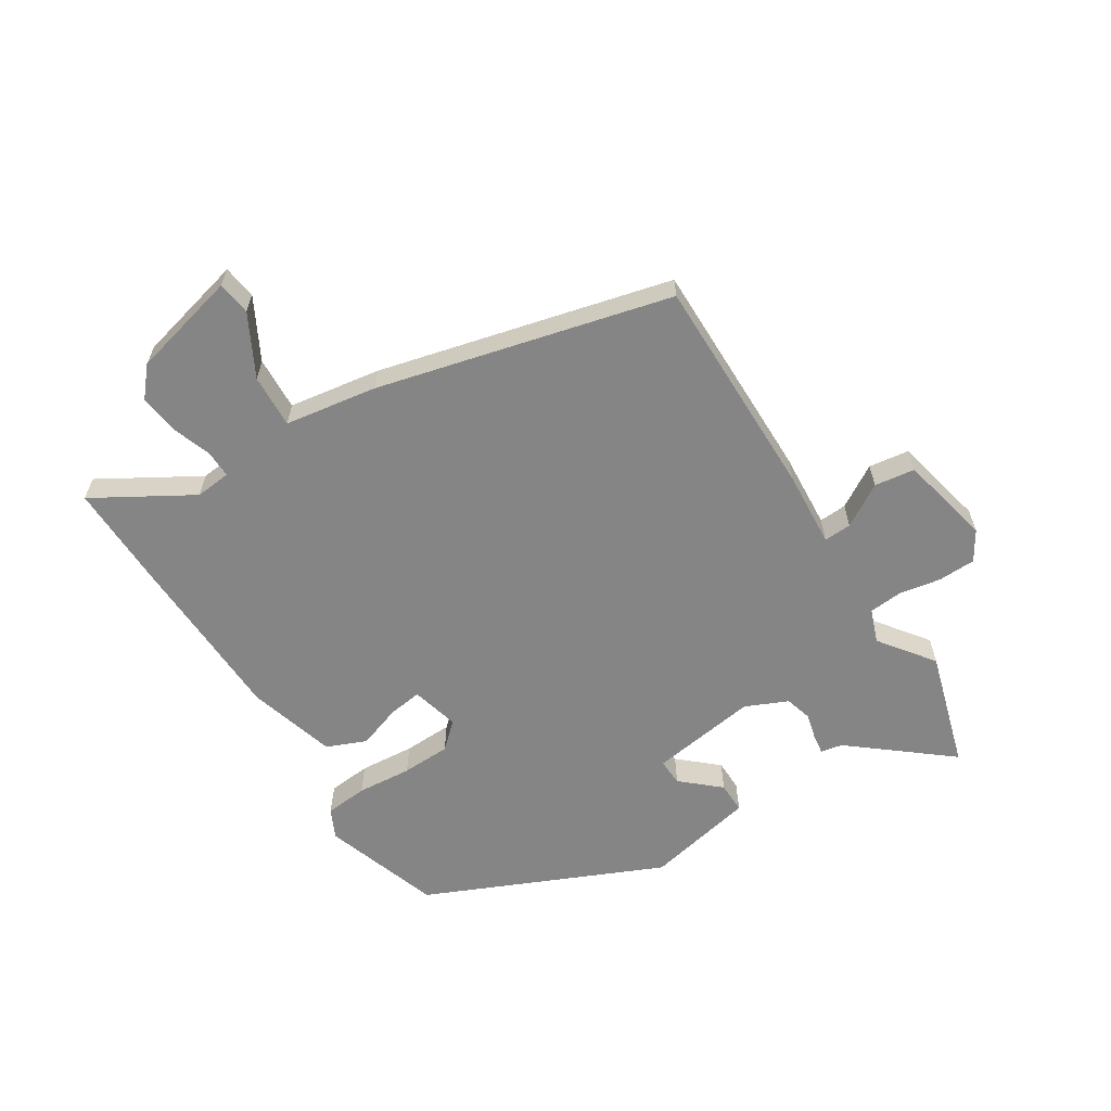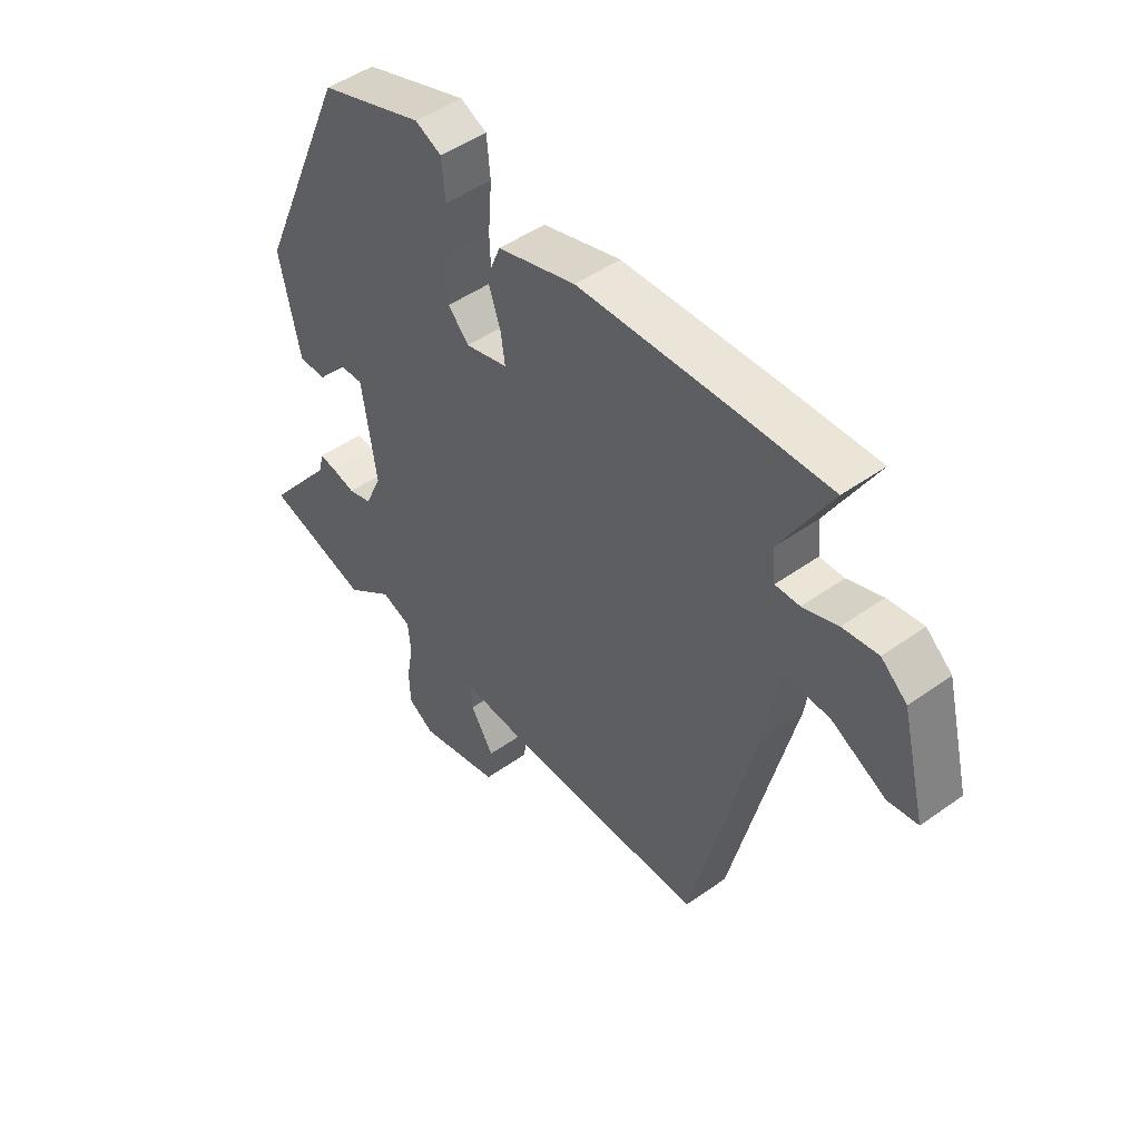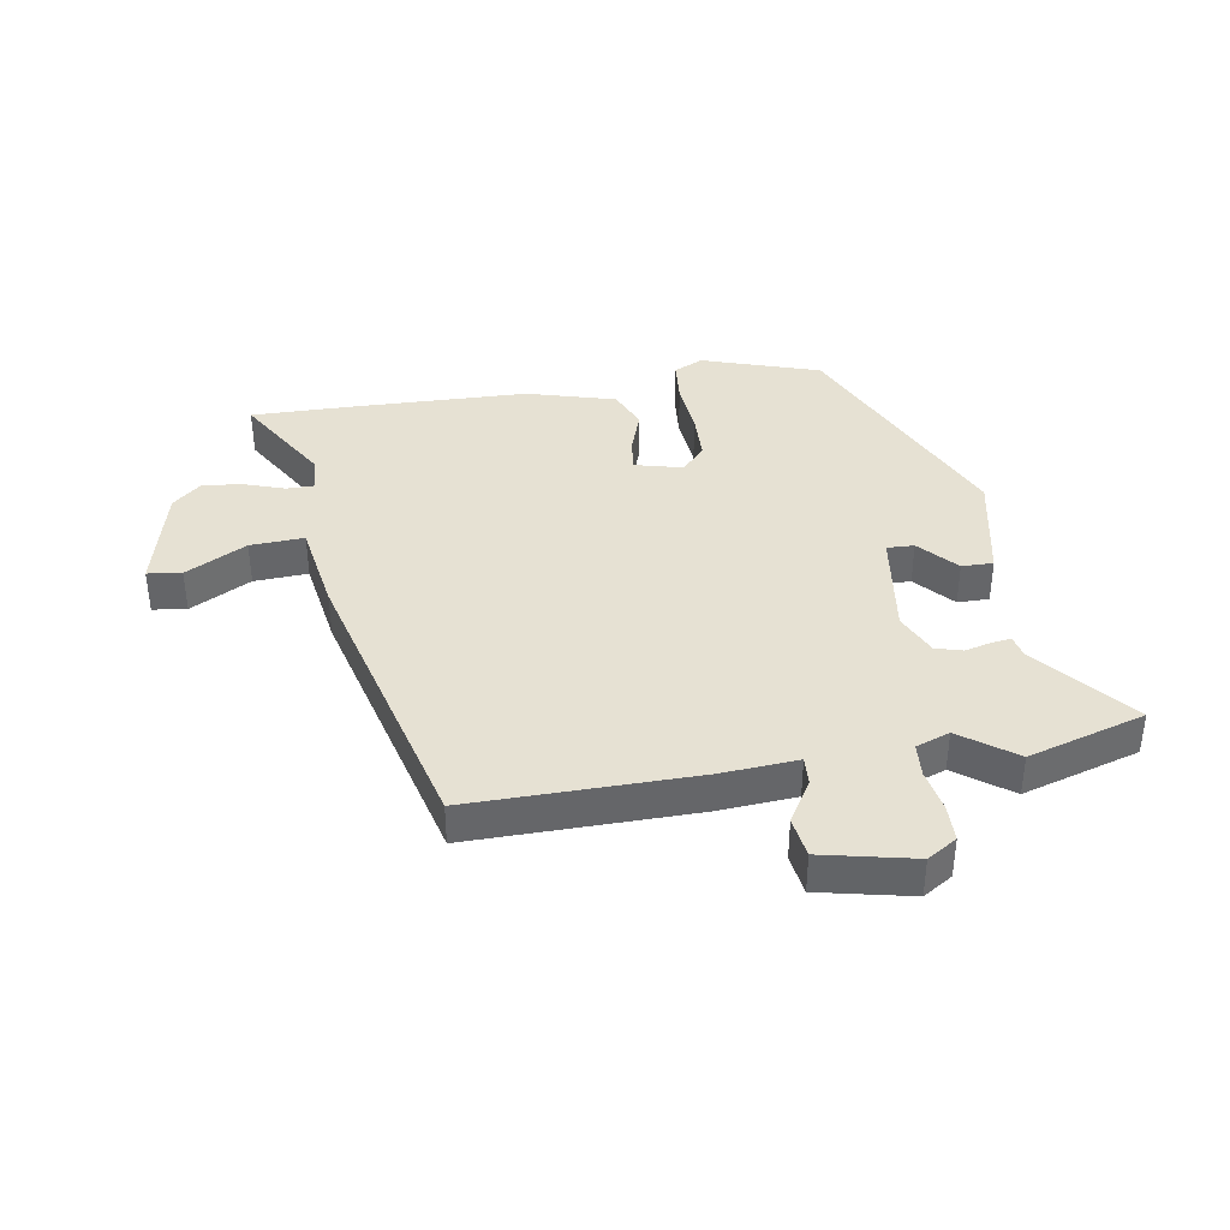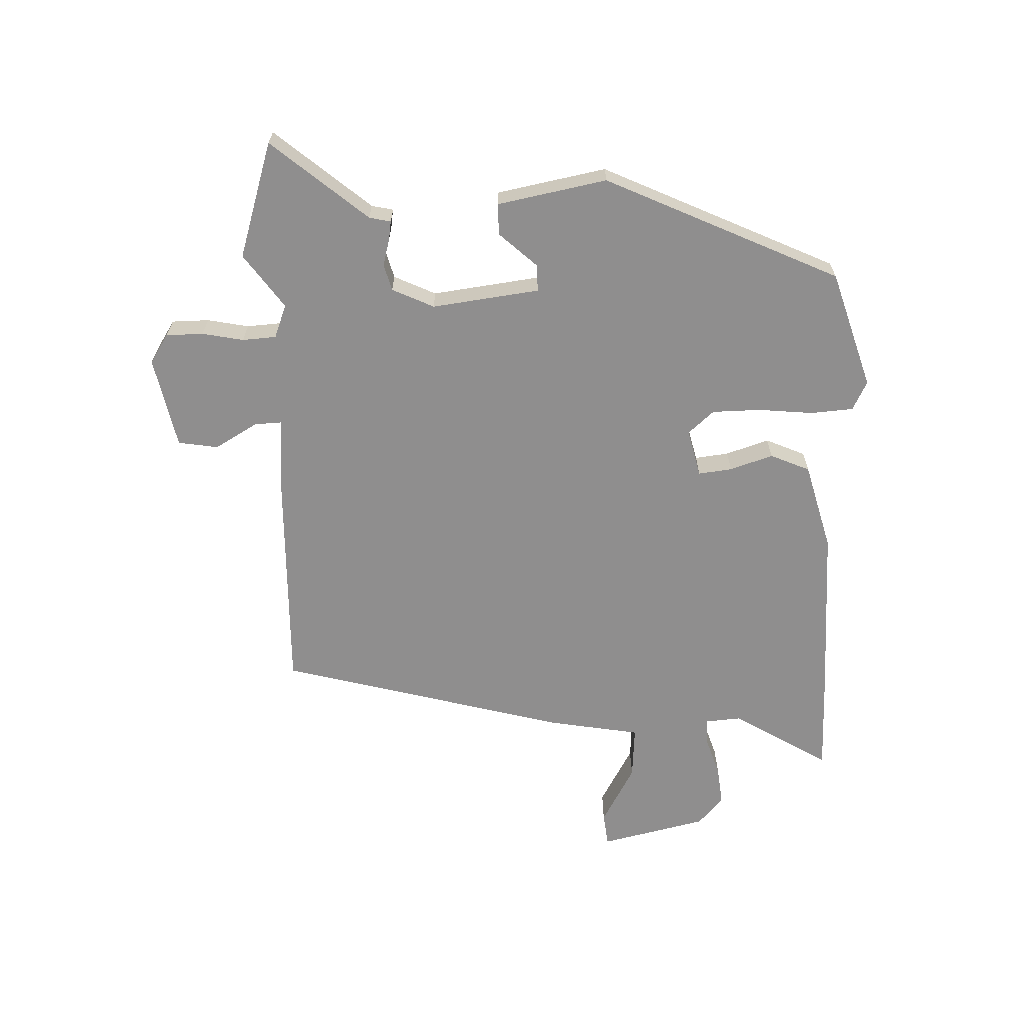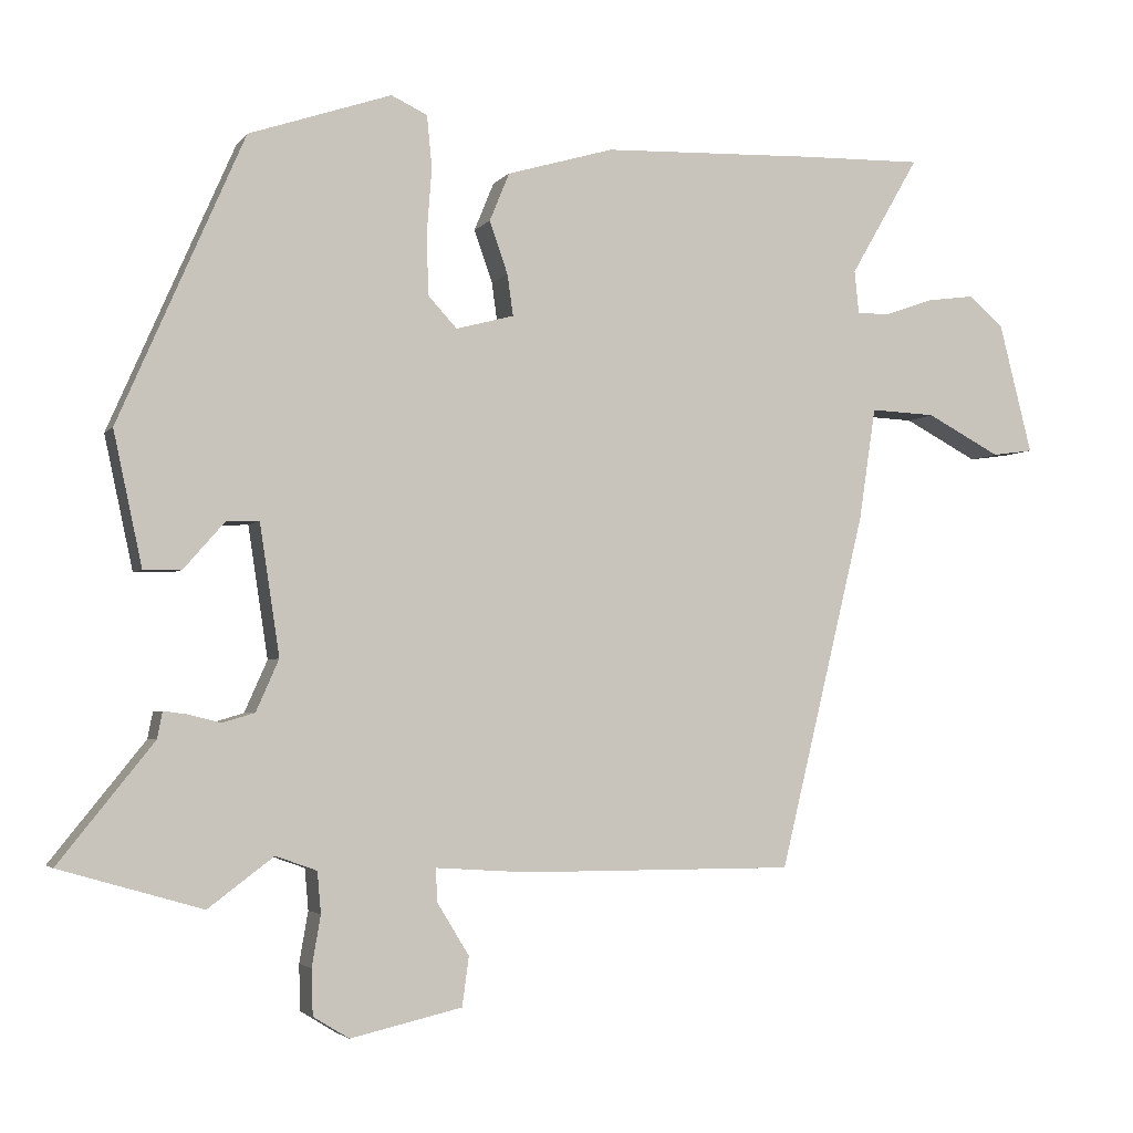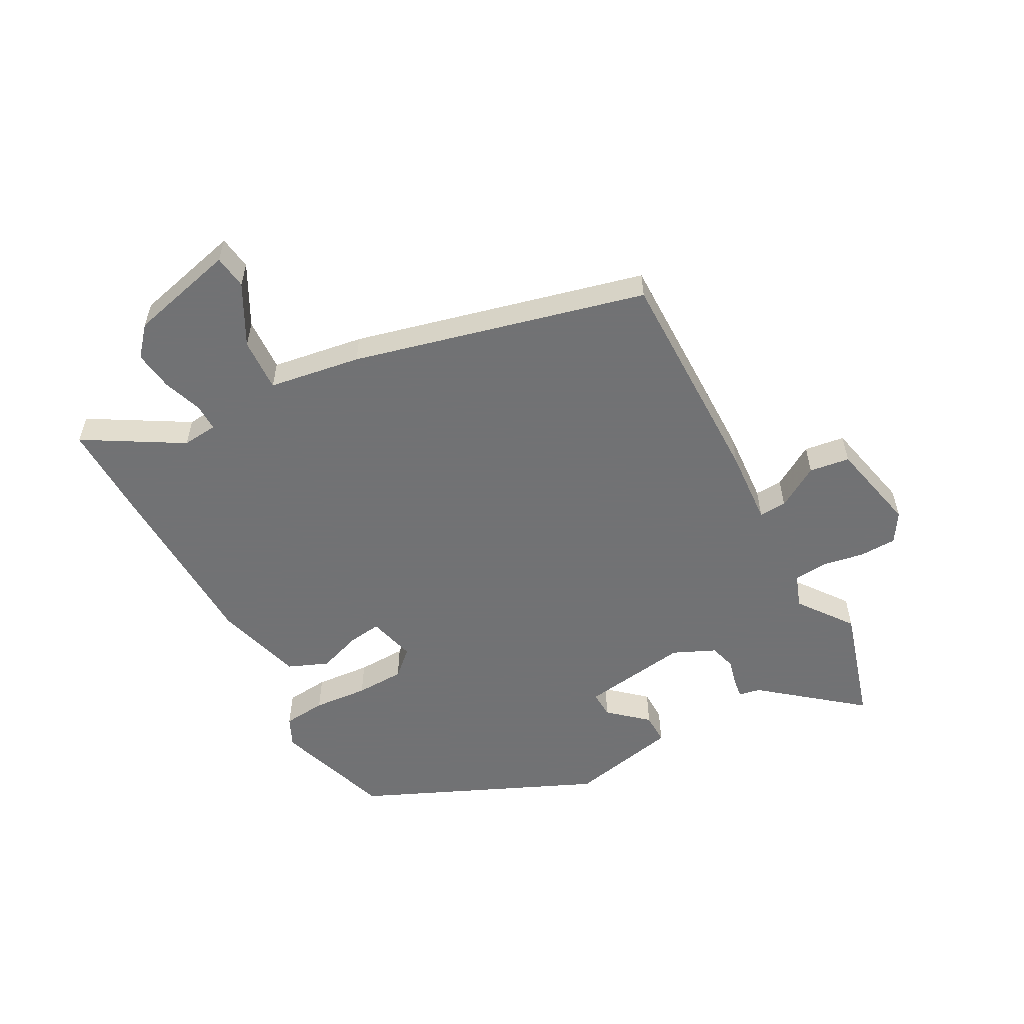
<metadata>
{"format":"obj","ext":"obj","renderer":"f3d","projection":"perspective","resolution":1024,"background":"white","views":[{"elev":-61.7,"azim":121.9,"up":"+Y"},{"elev":47.8,"azim":51.3,"up":"+Z"},{"elev":38.6,"azim":170.1,"up":"+Y"},{"elev":-65.0,"azim":-89.4,"up":"+Y"},{"elev":-3.5,"azim":-19.0,"up":"+Z"},{"elev":-55.6,"azim":118.0,"up":"+Y"}]}
</metadata>
<code>
v 0.454 0.07 0.499
v 0.621 0.07 0.503
v 0.527 0.07 0.341
v 0.533 0.07 0.282
v 0.578 0.07 0.283
v 0.643 0.07 0.306
v 0.709 0.07 0.315
v 0.757 0.07 0.274
v 0.802 0.07 0.097
v 0.746 0.07 0.089
v 0.645 0.07 0.142
v 0.556 0.07 0.146
v 0.533 0.07 -0.007
v 0.415 0.07 -0.492
v 0.042 0.07 -0.492
v -0.084 0.07 -0.484
v -0.081 0.07 -0.53
v -0.038 0.07 -0.6
v -0.047 0.07 -0.667
v -0.199 0.07 -0.702
v -0.248 0.07 -0.672
v -0.25 0.07 -0.61
v -0.238 0.07 -0.541
v -0.243 0.07 -0.485
v -0.299 0.07 -0.465
v -0.388 0.07 -0.532
v -0.582 0.07 -0.476
v -0.453 0.07 -0.315
v -0.446 0.07 -0.279
v -0.415 0.07 -0.283
v -0.37 0.07 -0.294
v -0.326 0.07 -0.281
v -0.295 0.07 -0.211
v -0.322 0.07 -0.033
v -0.367 0.07 -0.035
v -0.422 0.07 -0.098
v -0.474 0.07 -0.099
v -0.513 0.07 0.082
v -0.342 0.07 0.473
v -0.148 0.07 0.539
v -0.099 0.07 0.516
v -0.092 0.07 0.445
v -0.099 0.07 0.354
v -0.096 0.07 0.273
v -0.057 0.07 0.231
v 0.022 0.07 0.252
v 0.014 0.07 0.308
v -0.011 0.07 0.379
v 0.016 0.07 0.445
v 0.162 0.07 0.488
v 0.454 0 0.499
v 0.621 0 0.503
v 0.527 0 0.341
v 0.533 0 0.282
v 0.578 0 0.283
v 0.643 0 0.306
v 0.709 0 0.315
v 0.757 0 0.274
v 0.802 0 0.097
v 0.746 0 0.089
v 0.645 0 0.142
v 0.556 0 0.146
v 0.533 0 -0.007
v 0.415 0 -0.492
v 0.042 0 -0.492
v -0.084 0 -0.484
v -0.081 0 -0.53
v -0.038 0 -0.6
v -0.047 0 -0.667
v -0.199 0 -0.702
v -0.248 0 -0.672
v -0.25 0 -0.61
v -0.238 0 -0.541
v -0.243 0 -0.485
v -0.299 0 -0.465
v -0.388 0 -0.532
v -0.582 0 -0.476
v -0.453 0 -0.315
v -0.446 0 -0.279
v -0.415 0 -0.283
v -0.37 0 -0.294
v -0.326 0 -0.281
v -0.295 0 -0.211
v -0.322 0 -0.033
v -0.367 0 -0.035
v -0.422 0 -0.098
v -0.474 0 -0.099
v -0.513 0 0.082
v -0.342 0 0.473
v -0.148 0 0.539
v -0.099 0 0.516
v -0.092 0 0.445
v -0.099 0 0.354
v -0.096 0 0.273
v -0.057 0 0.231
v 0.022 0 0.252
v 0.014 0 0.308
v -0.011 0 0.379
v 0.016 0 0.445
v 0.162 0 0.488
f 47 48 49 50
f 46 47 50 1
f 40 41 42 43
f 40 43 44
f 39 40 44
f 38 39 44 45
f 35 36 37 38
f 34 35 38 45
f 28 29 30 31
f 26 27 28 31
f 25 26 31 32
f 24 25 32 33
f 20 21 22 23
f 20 23 24
f 17 18 19 20
f 16 17 20 24
f 13 14 15 16
f 12 13 16 24
f 8 9 10 11
f 8 11 12
f 5 6 7 8
f 4 5 8 12
f 46 1 2 3
f 46 3 4
f 33 34 45 46
f 24 33 46
f 4 12 24 46
f 100 99 98 97
f 51 100 97 96
f 93 92 91 90
f 94 93 90
f 94 90 89
f 95 94 89 88
f 88 87 86 85
f 95 88 85 84
f 81 80 79 78
f 81 78 77 76
f 82 81 76 75
f 83 82 75 74
f 73 72 71 70
f 74 73 70
f 70 69 68 67
f 74 70 67 66
f 66 65 64 63
f 74 66 63 62
f 61 60 59 58
f 62 61 58
f 58 57 56 55
f 62 58 55 54
f 53 52 51 96
f 54 53 96
f 96 95 84 83
f 96 83 74
f 96 74 62 54
f 1 51 52 2
f 2 52 53 3
f 3 53 54 4
f 4 54 55 5
f 5 55 56 6
f 6 56 57 7
f 7 57 58 8
f 8 58 59 9
f 9 59 60 10
f 10 60 61 11
f 11 61 62 12
f 12 62 63 13
f 13 63 64 14
f 14 64 65 15
f 15 65 66 16
f 16 66 67 17
f 17 67 68 18
f 18 68 69 19
f 19 69 70 20
f 20 70 71 21
f 21 71 72 22
f 22 72 73 23
f 23 73 74 24
f 24 74 75 25
f 25 75 76 26
f 26 76 77 27
f 27 77 78 28
f 28 78 79 29
f 29 79 80 30
f 30 80 81 31
f 31 81 82 32
f 32 82 83 33
f 33 83 84 34
f 34 84 85 35
f 35 85 86 36
f 36 86 87 37
f 37 87 88 38
f 38 88 89 39
f 39 89 90 40
f 40 90 91 41
f 41 91 92 42
f 42 92 93 43
f 43 93 94 44
f 44 94 95 45
f 45 95 96 46
f 46 96 97 47
f 47 97 98 48
f 48 98 99 49
f 49 99 100 50
f 50 100 51 1

</code>
